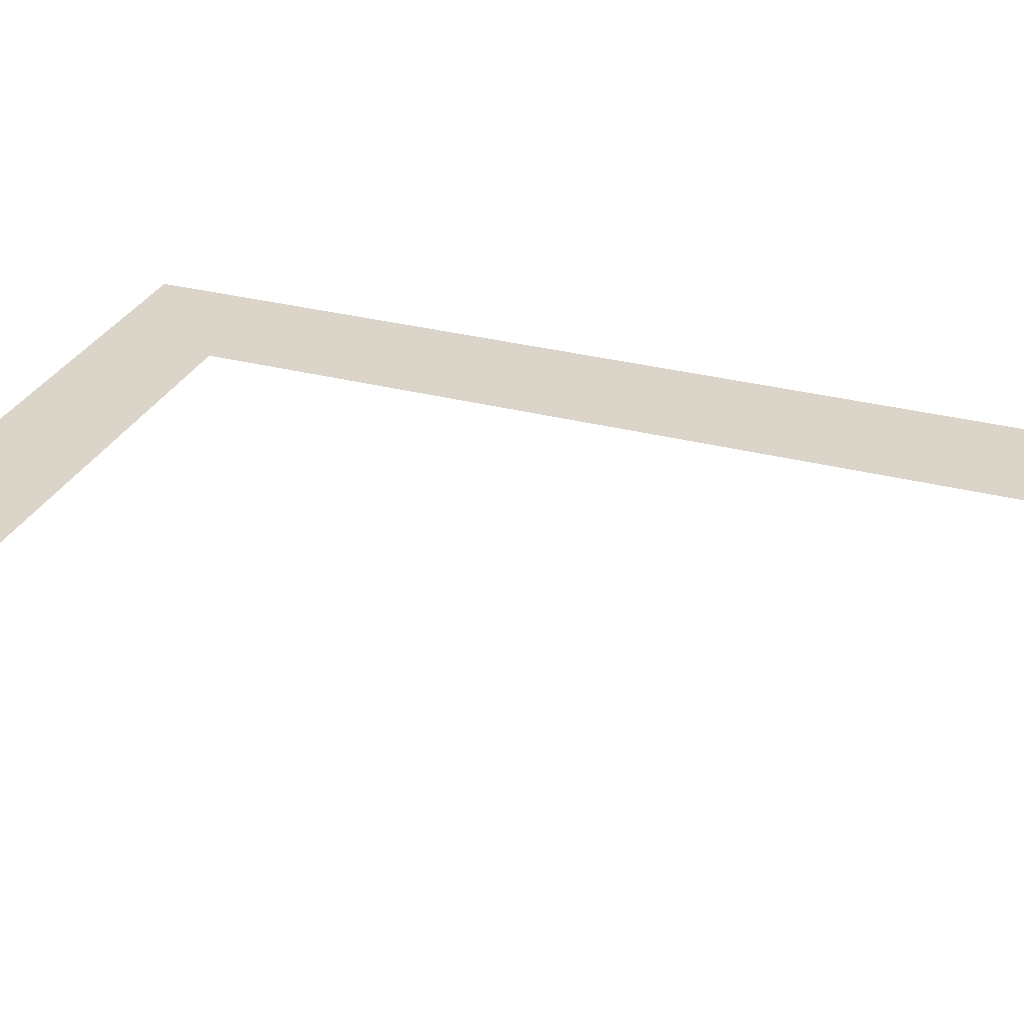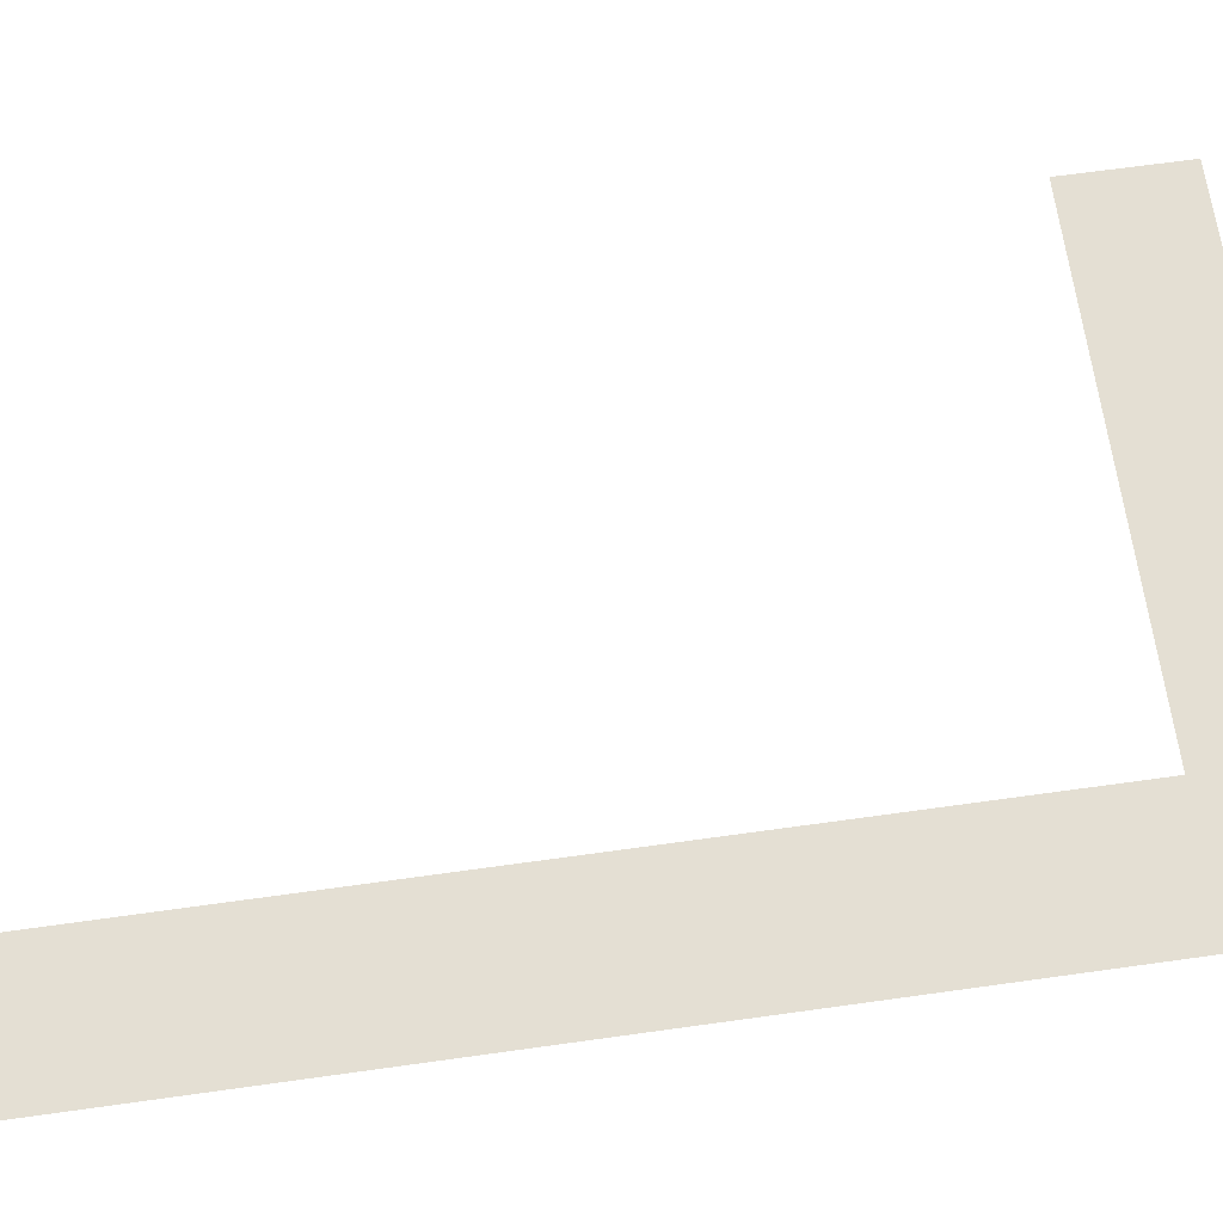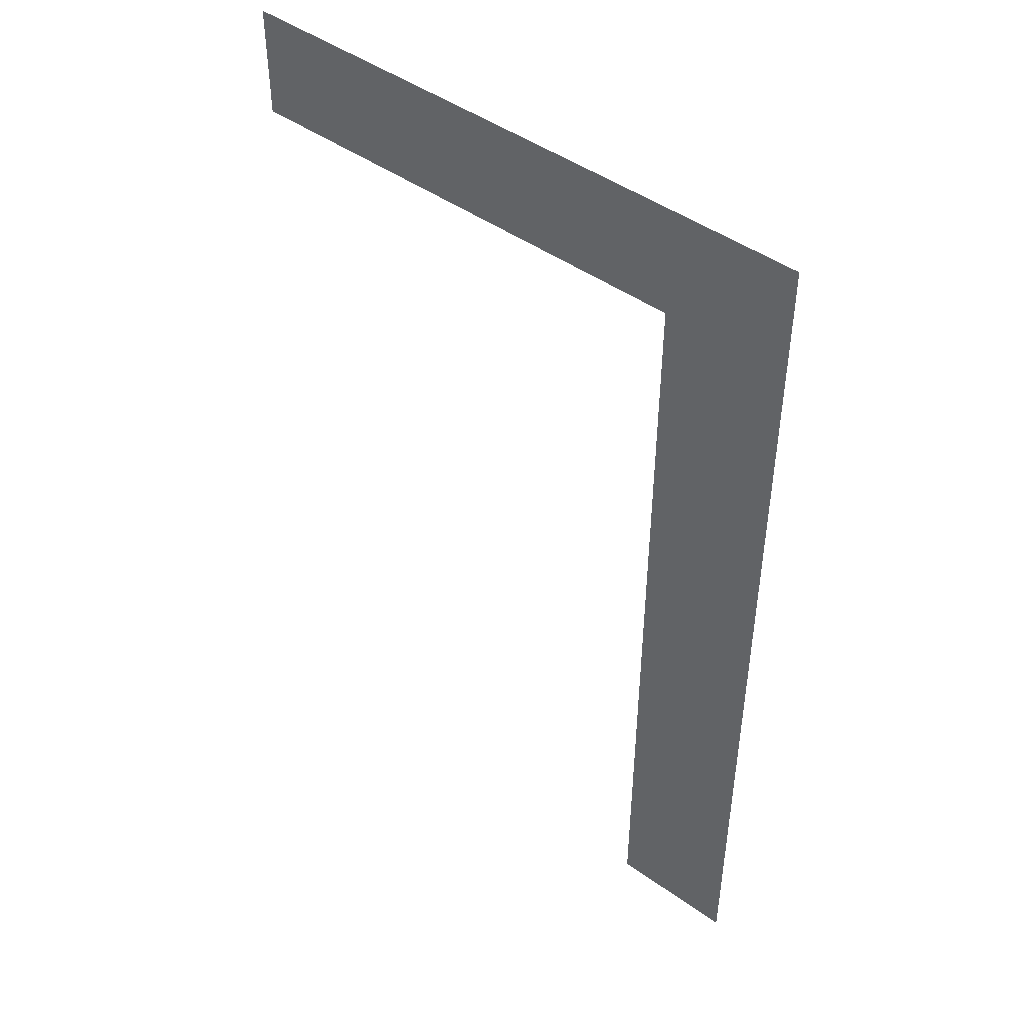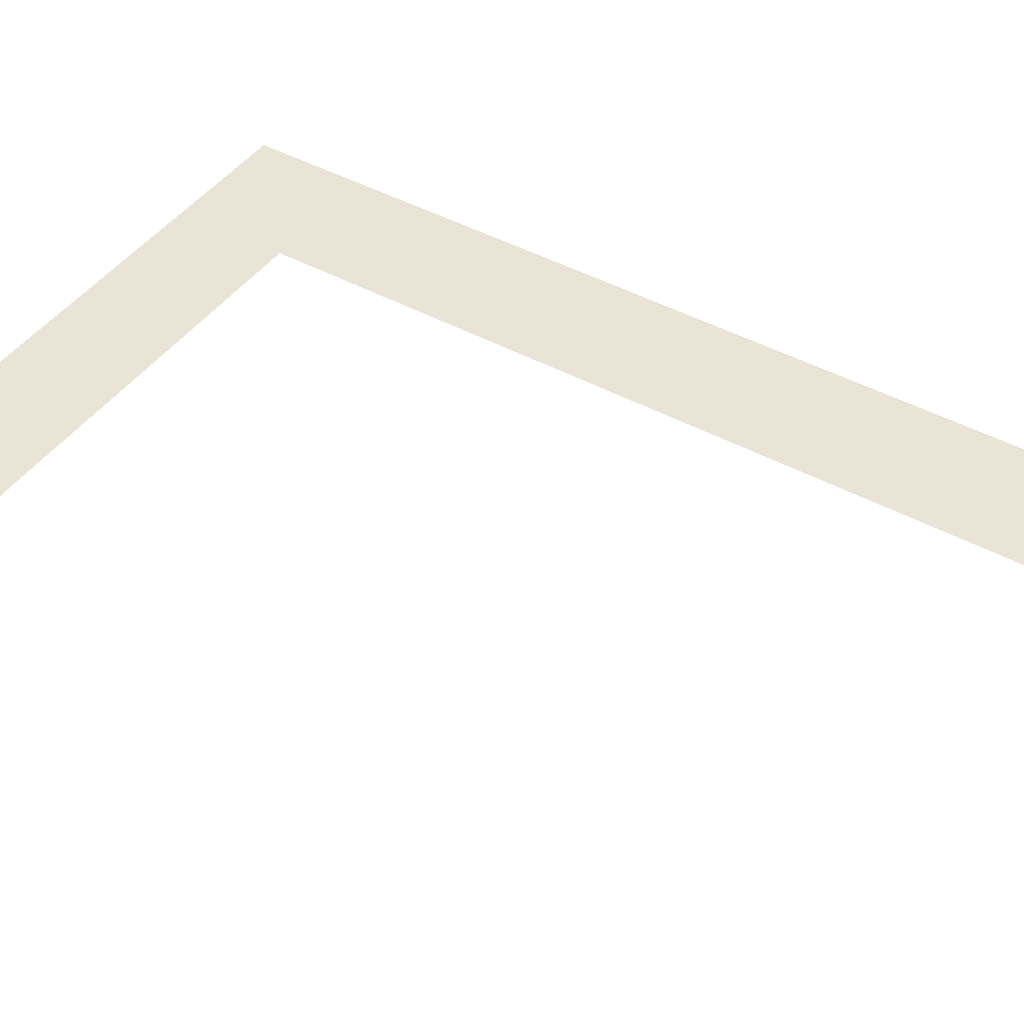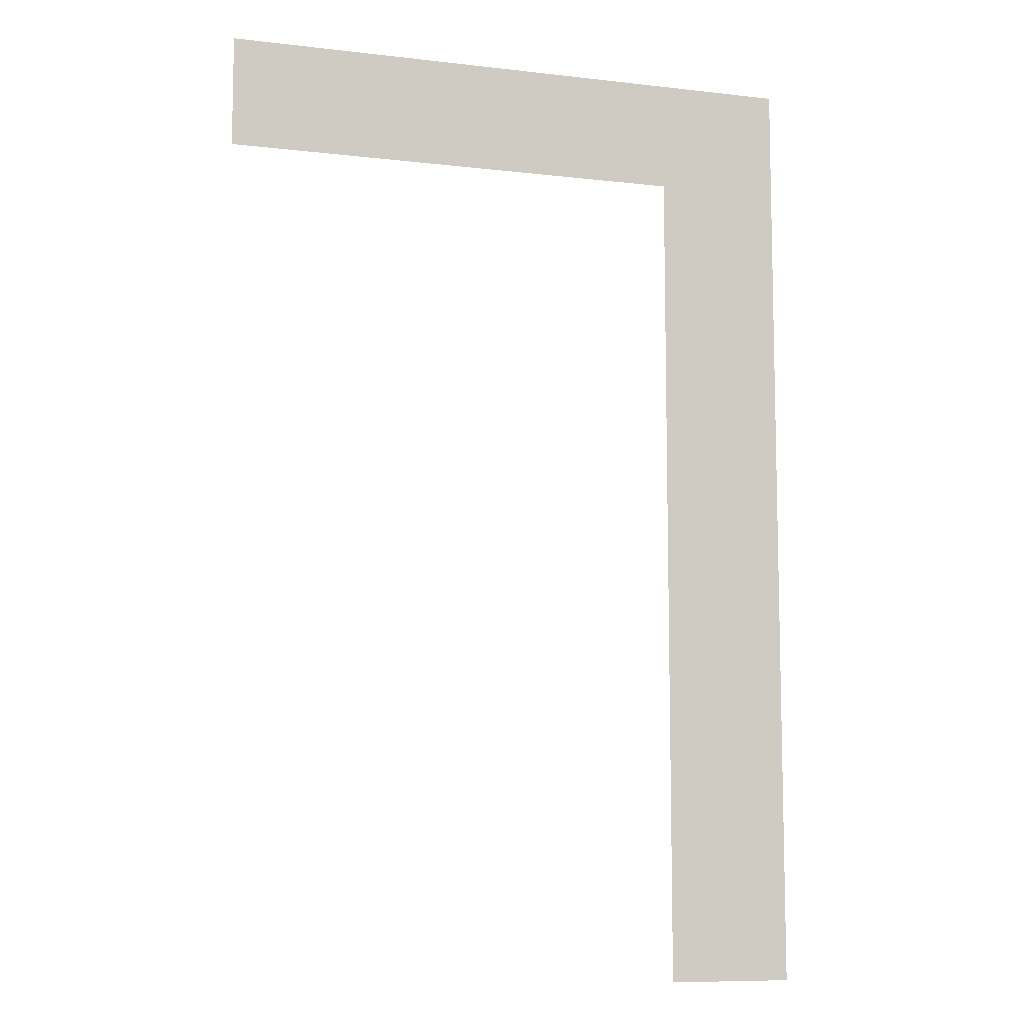
<metadata>
{"format":"obj","ext":"obj","renderer":"f3d","projection":"perspective","resolution":1024,"background":"white","views":[{"elev":29.3,"azim":111.3,"up":"+Y"},{"elev":66.4,"azim":-98.0,"up":"+Y"},{"elev":46.4,"azim":-140.9,"up":"+Z"},{"elev":43.6,"azim":123.0,"up":"+Y"},{"elev":-9.0,"azim":162.7,"up":"+Z"}]}
</metadata>
<code>
o mesh181/mesh181-geometry#mesh181-geometry
v -0.5992 -0.1202 0.1485
v -0.6003 -0.1202 0.1567
v -0.6003 -0.1202 0.1485
v -0.5992 -0.1202 0.1557
v -0.5952 -0.1202 0.1567
v -0.5952 -0.1202 0.1557
f 1 2 3
f 2 1 4
f 3 2 1
f 4 1 2
f 2 4 5
f 5 4 2
f 5 4 6
f 6 4 5

</code>
